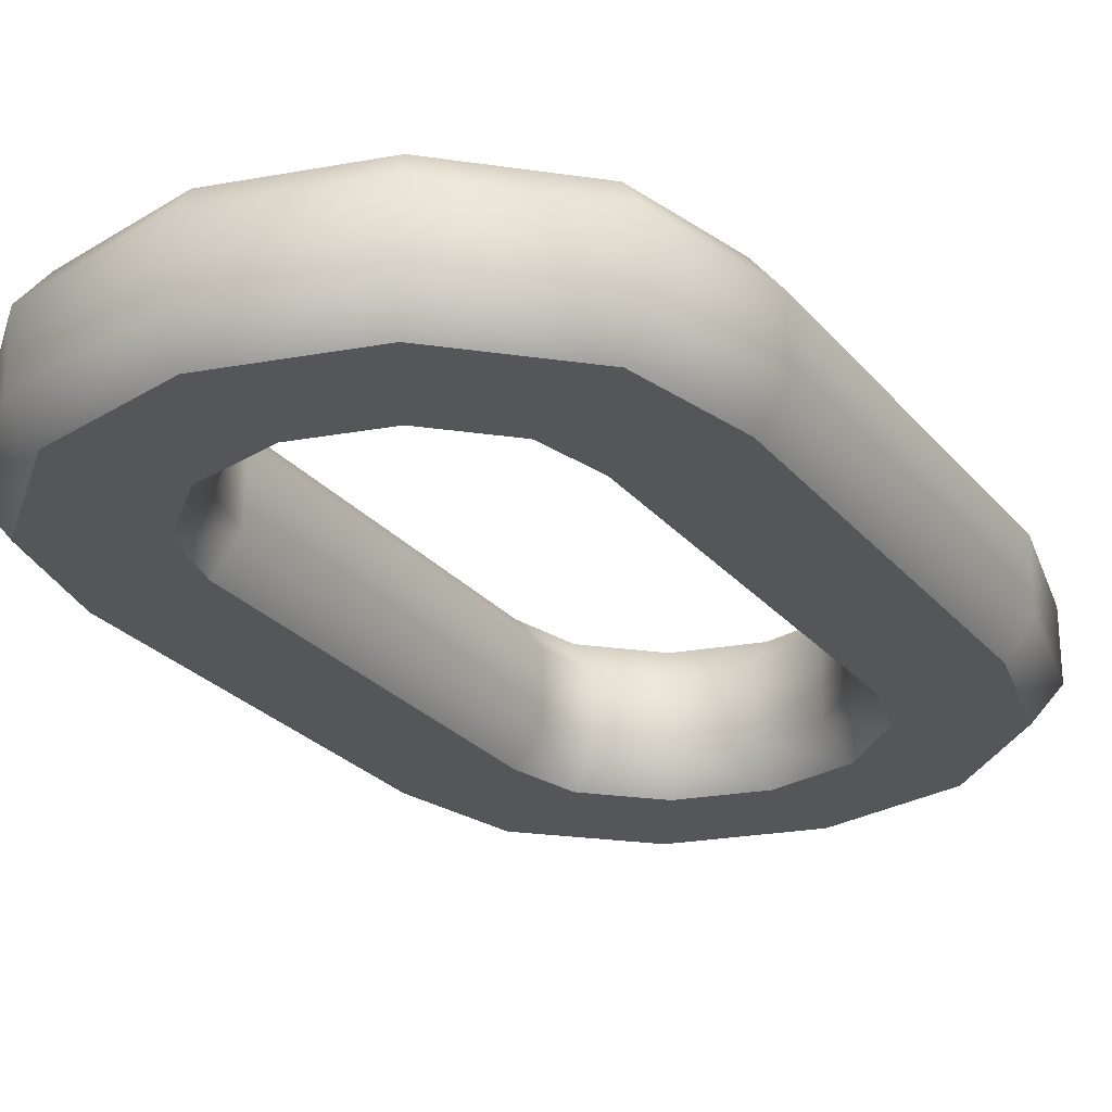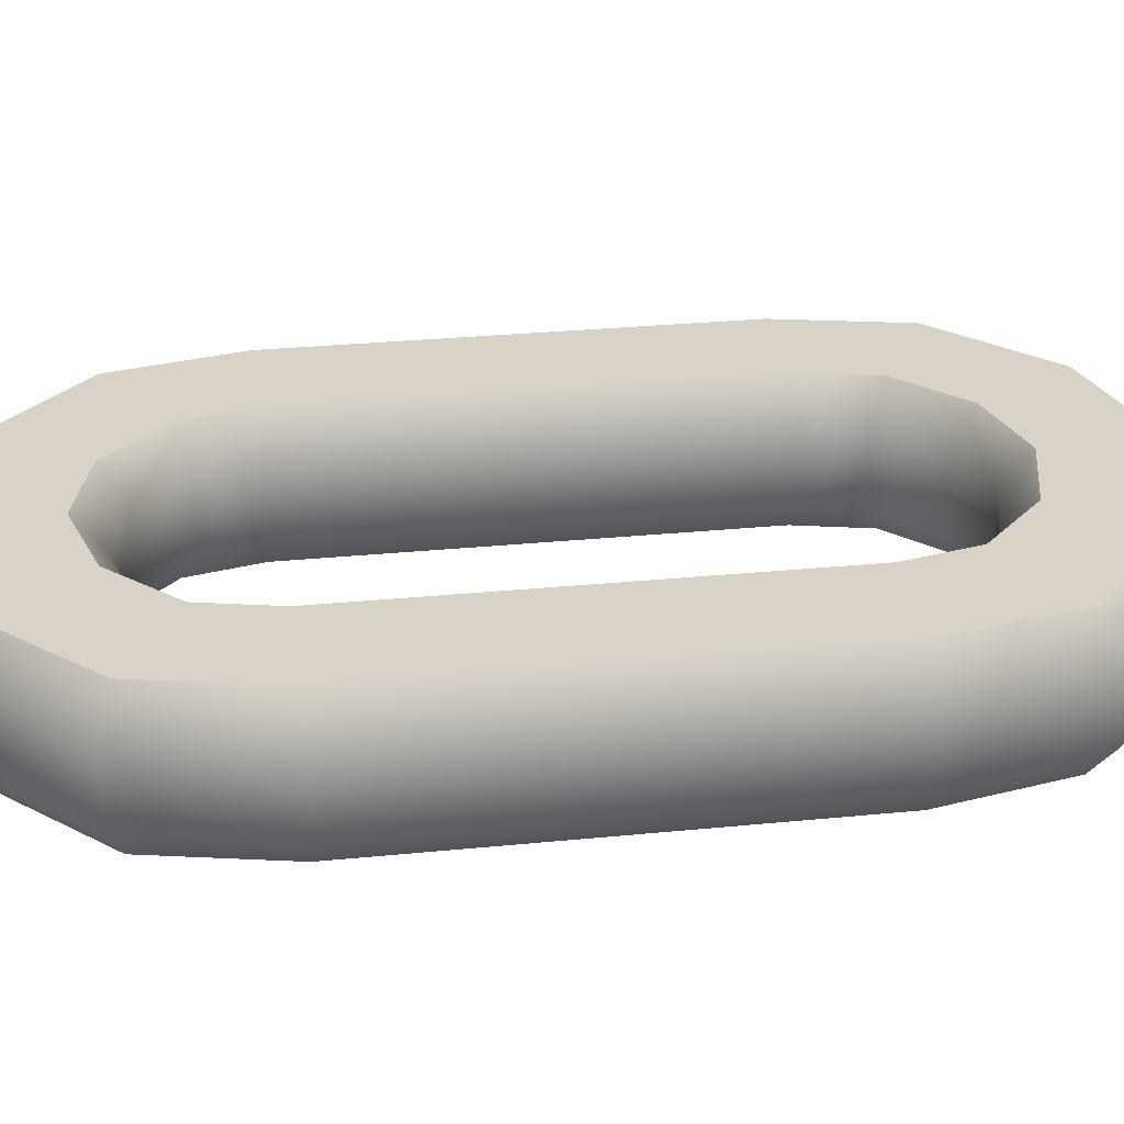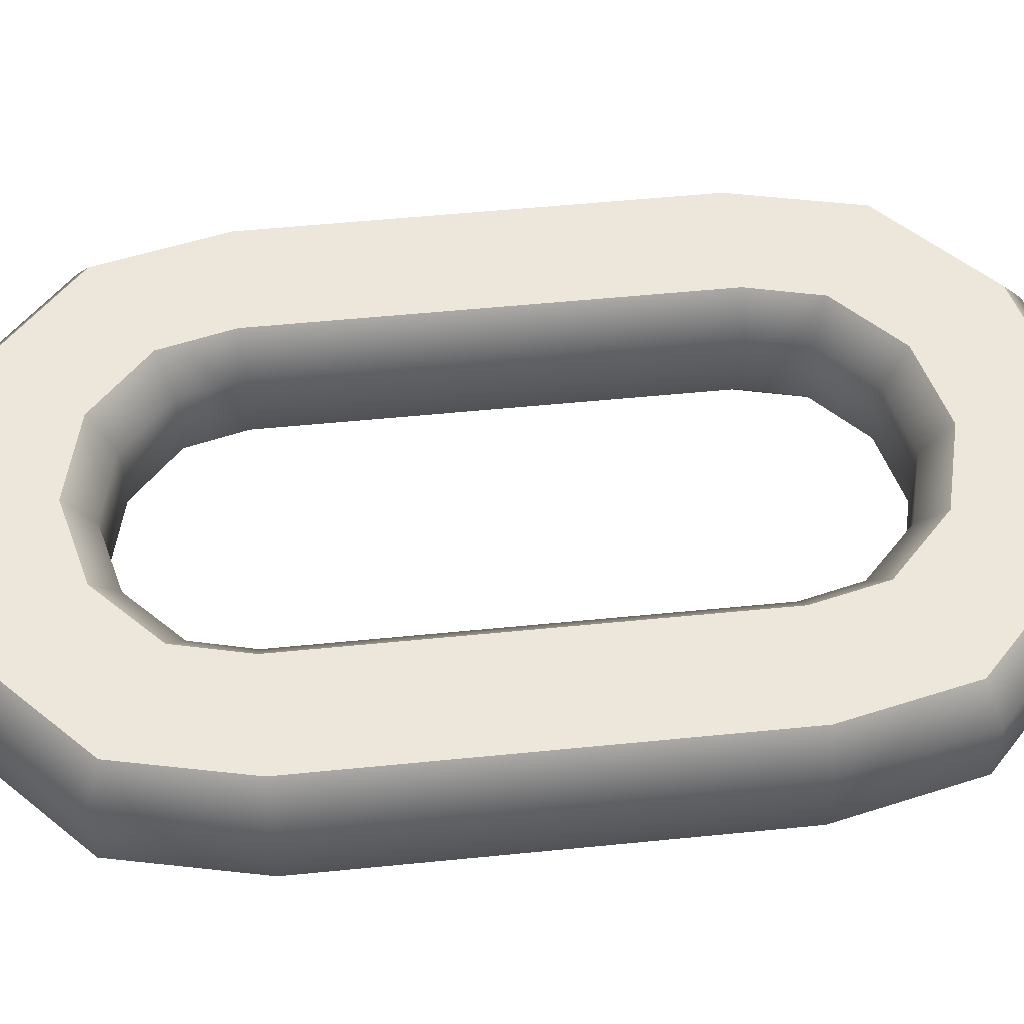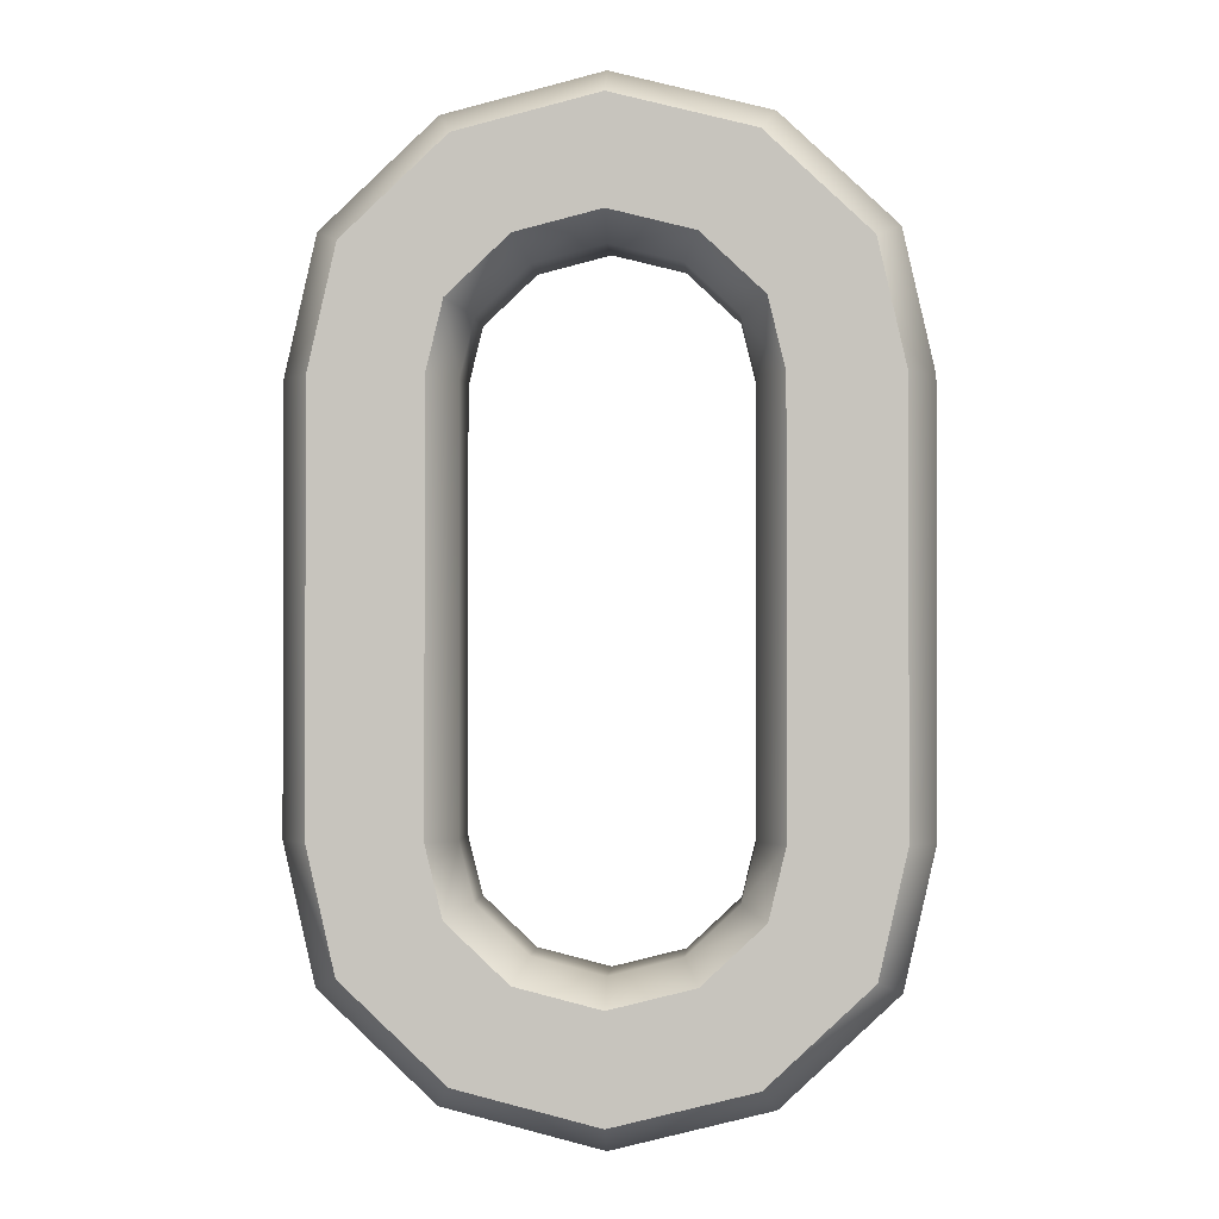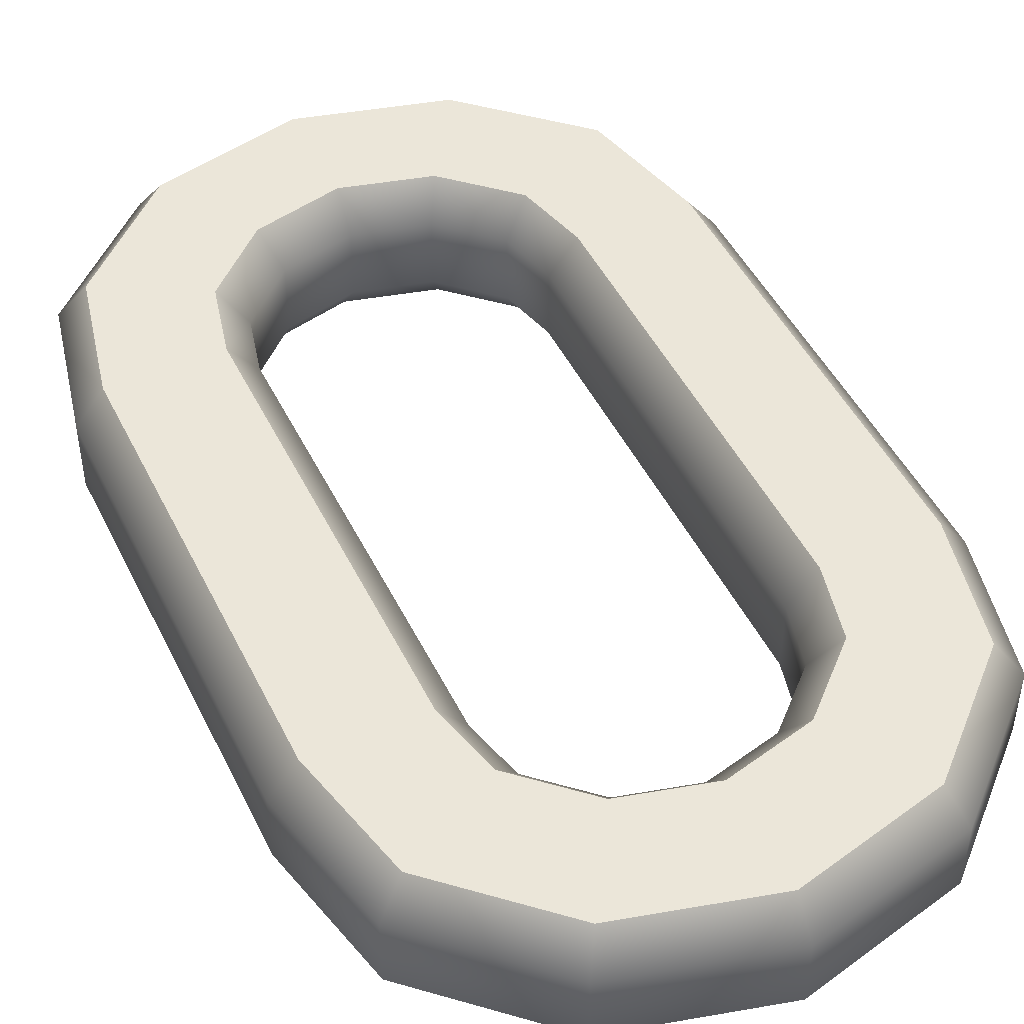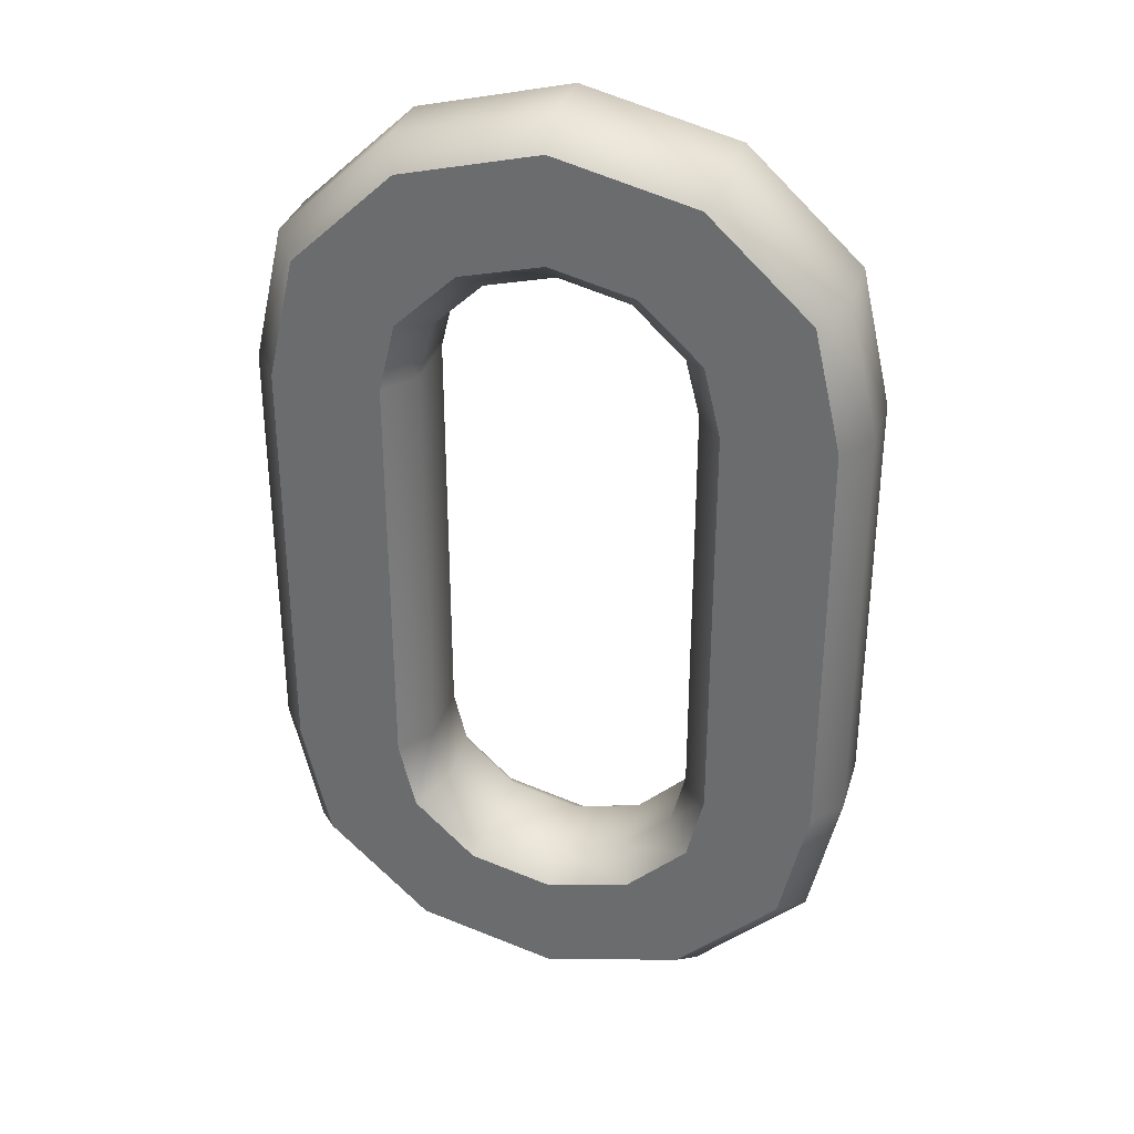
<metadata>
{"format":"obj","ext":"obj","renderer":"f3d","projection":"perspective","resolution":1024,"background":"white","views":[{"elev":-25.7,"azim":-149.8,"up":"+Z"},{"elev":27.9,"azim":-98.7,"up":"+Z"},{"elev":53.6,"azim":83.9,"up":"+Z"},{"elev":-0.9,"azim":-176.3,"up":"+Y"},{"elev":47.3,"azim":154.7,"up":"+Z"},{"elev":33.4,"azim":-164.1,"up":"+Y"}]}
</metadata>
<code>
g default
v -3.992 39.69 1.864
v -2.305 41.28 1.864
v 0 41.86 1.864
v 2.305 41.28 1.864
v 3.992 39.69 1.864
v -6.654 41.14 1.864
v -3.842 43.78 1.864
v 0 44.75 1.864
v 3.842 43.78 1.864
v 6.654 41.14 1.864
v -6.654 41.14 -1.864
v -3.842 43.78 -1.864
v 0 44.75 -1.864
v 3.842 43.78 -1.864
v 6.654 41.14 -1.864
v -3.992 39.69 -1.864
v -2.305 41.28 -1.864
v 0 41.86 -1.864
v 2.305 41.28 -1.864
v 3.992 39.69 -1.864
v -3.327 39.33 0.9317
v -3.327 39.33 -0.9317
v -1.921 40.65 0.9317
v -1.921 40.65 -0.9317
v 0 41.14 0.9317
v 0 41.14 -0.9317
v 1.921 40.65 0.9317
v 1.921 40.65 -0.9317
v 3.327 39.33 0.9317
v 3.327 39.33 -0.9317
v -7.319 41.5 0.9317
v -7.319 41.5 -0.9317
v -4.226 44.41 0.9317
v -4.226 44.41 -0.9317
v 0 45.47 0.9317
v 0 45.47 -0.9317
v 4.226 44.41 0.9317
v 4.226 44.41 -0.9317
v 7.319 41.5 0.9317
v 7.319 41.5 -0.9317
v 4.453 37.78 1.864
v 3.711 37.78 0.9317
v 3.711 37.78 -0.9317
v 4.453 37.78 -1.864
v 7.422 37.78 -1.864
v 8.164 37.78 -0.9317
v 8.164 37.78 0.9317
v 7.422 37.78 1.864
v -3.711 37.78 0.9317
v -4.453 37.78 1.864
v -7.421 37.78 1.864
v -8.164 37.78 0.9317
v -8.164 37.78 -0.9317
v -7.421 37.78 -1.864
v -4.453 37.78 -1.864
v -3.711 37.78 -0.9317
v -3.992 24.31 1.864
v -2.305 22.72 1.864
v 0 22.14 1.864
v 2.305 22.72 1.864
v 3.992 24.31 1.864
v -6.654 22.86 1.864
v -3.842 20.22 1.864
v -1.9e-05 19.25 1.864
v 3.842 20.22 1.864
v 6.654 22.86 1.864
v -6.654 22.86 -1.864
v -3.842 20.22 -1.864
v 0 19.25 -1.864
v 3.842 20.22 -1.864
v 6.654 22.86 -1.864
v -3.992 24.31 -1.864
v -2.305 22.72 -1.864
v 0 22.14 -1.864
v 2.305 22.72 -1.864
v 3.992 24.31 -1.864
v -3.327 24.67 0.9317
v -3.327 24.67 -0.9317
v -1.921 23.35 0.9317
v -1.921 23.35 -0.9317
v 0 22.86 0.9317
v 0 22.86 -0.9317
v 1.921 23.35 0.9317
v 1.921 23.35 -0.9317
v 3.327 24.67 0.9317
v 3.327 24.67 -0.9317
v -7.319 22.5 0.9317
v -7.319 22.5 -0.9317
v -4.226 19.59 0.9317
v -4.226 19.59 -0.9317
v 0 18.53 0.9317
v 0 18.53 -0.9317
v 4.226 19.59 0.9317
v 4.226 19.59 -0.9317
v 7.319 22.5 0.9317
v 7.319 22.5 -0.9317
v 4.453 26.22 1.864
v 3.711 26.22 0.9317
v 3.711 26.22 -0.9317
v 4.453 26.22 -1.864
v 7.422 26.22 -1.864
v 8.164 26.22 -0.9317
v 8.164 26.22 0.9317
v 7.422 26.22 1.864
v -3.711 26.22 0.9317
v -4.453 26.22 1.864
v -7.421 26.22 1.864
v -8.164 26.22 0.9317
v -8.164 26.22 -0.9317
v -7.421 26.22 -1.864
v -4.453 26.22 -1.864
v -3.711 26.22 -0.9317
g chain_02 chain_01
f 6 1 2 7
f 7 2 3 8
f 8 3 4 9
f 9 4 5 10
f 10 5 41 48
f 16 11 12 17
f 17 12 13 18
f 18 13 14 19
f 19 14 15 20
f 20 15 45 44
f 21 22 24 23
f 23 24 26 25
f 25 26 28 27
f 27 28 30 29
f 32 31 33 34
f 34 33 35 36
f 36 35 37 38
f 38 37 39 40
f 2 1 21 23
f 3 2 23 25
f 4 3 25 27
f 5 4 27 29
f 41 5 29 42
f 33 31 6 7
f 35 33 7 8
f 37 35 8 9
f 39 37 9 10
f 47 39 10 48
f 12 11 32 34
f 13 12 34 36
f 14 13 36 38
f 15 14 38 40
f 45 15 40 46
f 24 22 16 17
f 26 24 17 18
f 28 26 18 19
f 30 28 19 20
f 43 30 20 44
f 43 42 29 30
f 47 46 40 39
f 1 50 49 21
f 6 51 50 1
f 31 52 51 6
f 53 52 31 32
f 11 54 53 32
f 16 55 54 11
f 22 56 55 16
f 49 56 22 21
f 62 63 58 57
f 63 64 59 58
f 64 65 60 59
f 65 66 61 60
f 66 104 97 61
f 72 73 68 67
f 73 74 69 68
f 74 75 70 69
f 75 76 71 70
f 76 100 101 71
f 77 79 80 78
f 79 81 82 80
f 81 83 84 82
f 83 85 86 84
f 88 90 89 87
f 90 92 91 89
f 92 94 93 91
f 94 96 95 93
f 58 79 77 57
f 59 81 79 58
f 60 83 81 59
f 61 85 83 60
f 97 98 85 61
f 89 63 62 87
f 91 64 63 89
f 93 65 64 91
f 95 66 65 93
f 103 104 66 95
f 68 90 88 67
f 69 92 90 68
f 70 94 92 69
f 71 96 94 70
f 101 102 96 71
f 80 73 72 78
f 82 74 73 80
f 84 75 74 82
f 86 76 75 84
f 99 100 76 86
f 99 86 85 98
f 103 95 96 102
f 57 77 105 106
f 62 57 106 107
f 87 62 107 108
f 109 88 87 108
f 67 88 109 110
f 72 67 110 111
f 78 72 111 112
f 105 77 78 112
f 51 107 106 50
f 55 111 110 54
f 49 105 112 56
f 53 109 108 52
f 50 106 105 49
f 52 108 107 51
f 54 110 109 53
f 56 112 111 55
f 42 98 97 41
f 43 99 98 42
f 44 100 99 43
f 45 101 100 44
f 46 102 101 45
f 47 103 102 46
f 48 104 103 47
f 41 97 104 48

</code>
